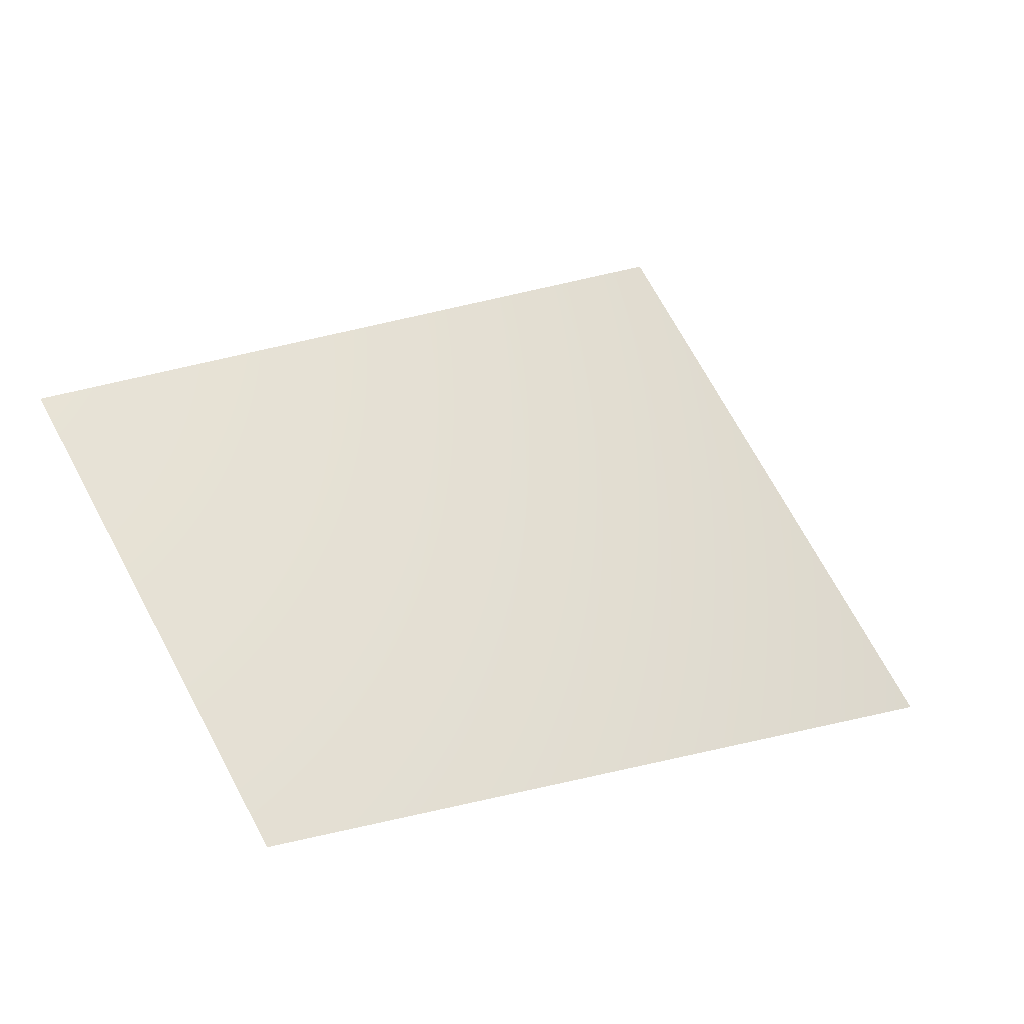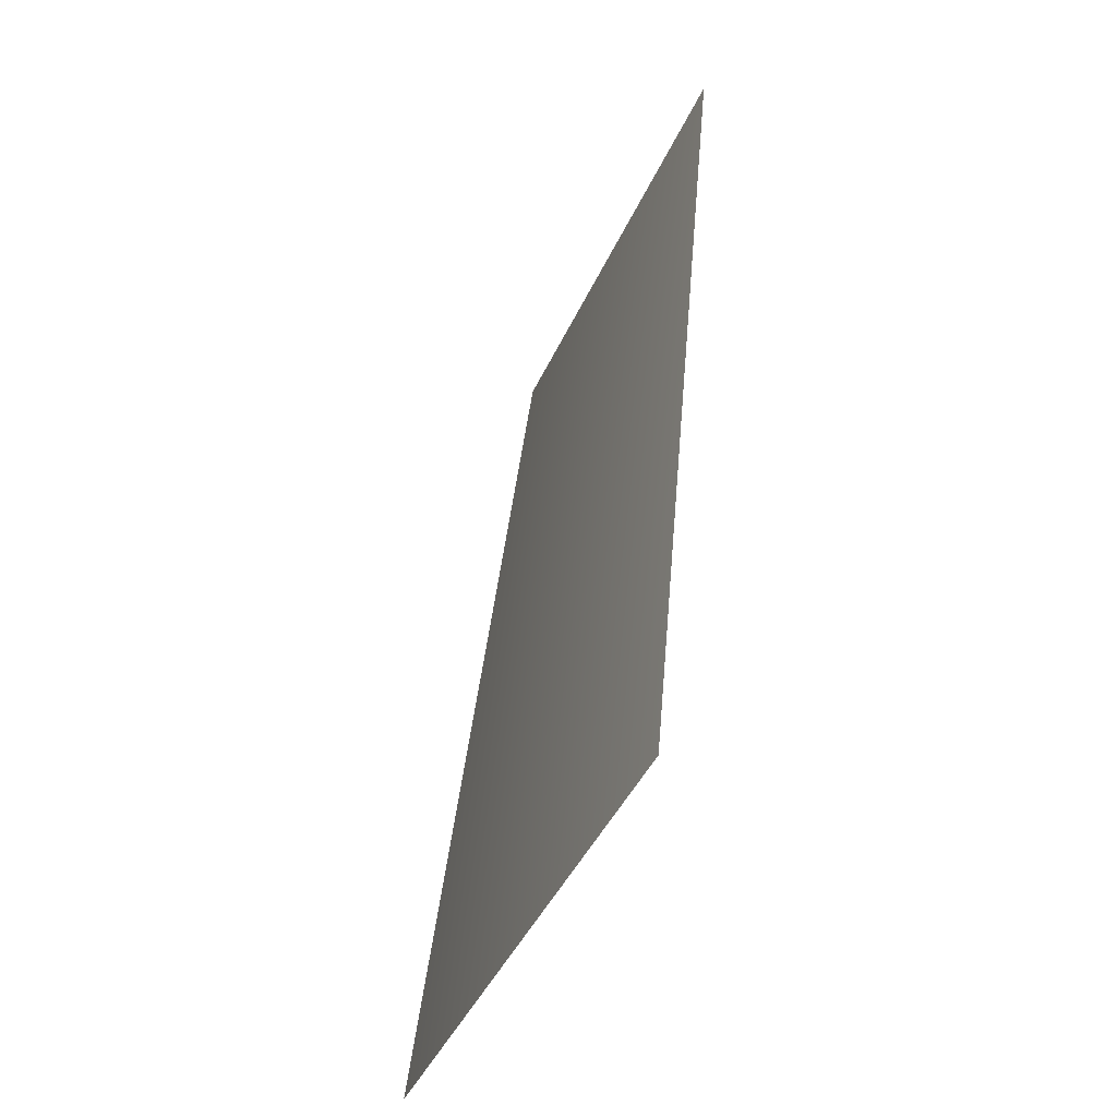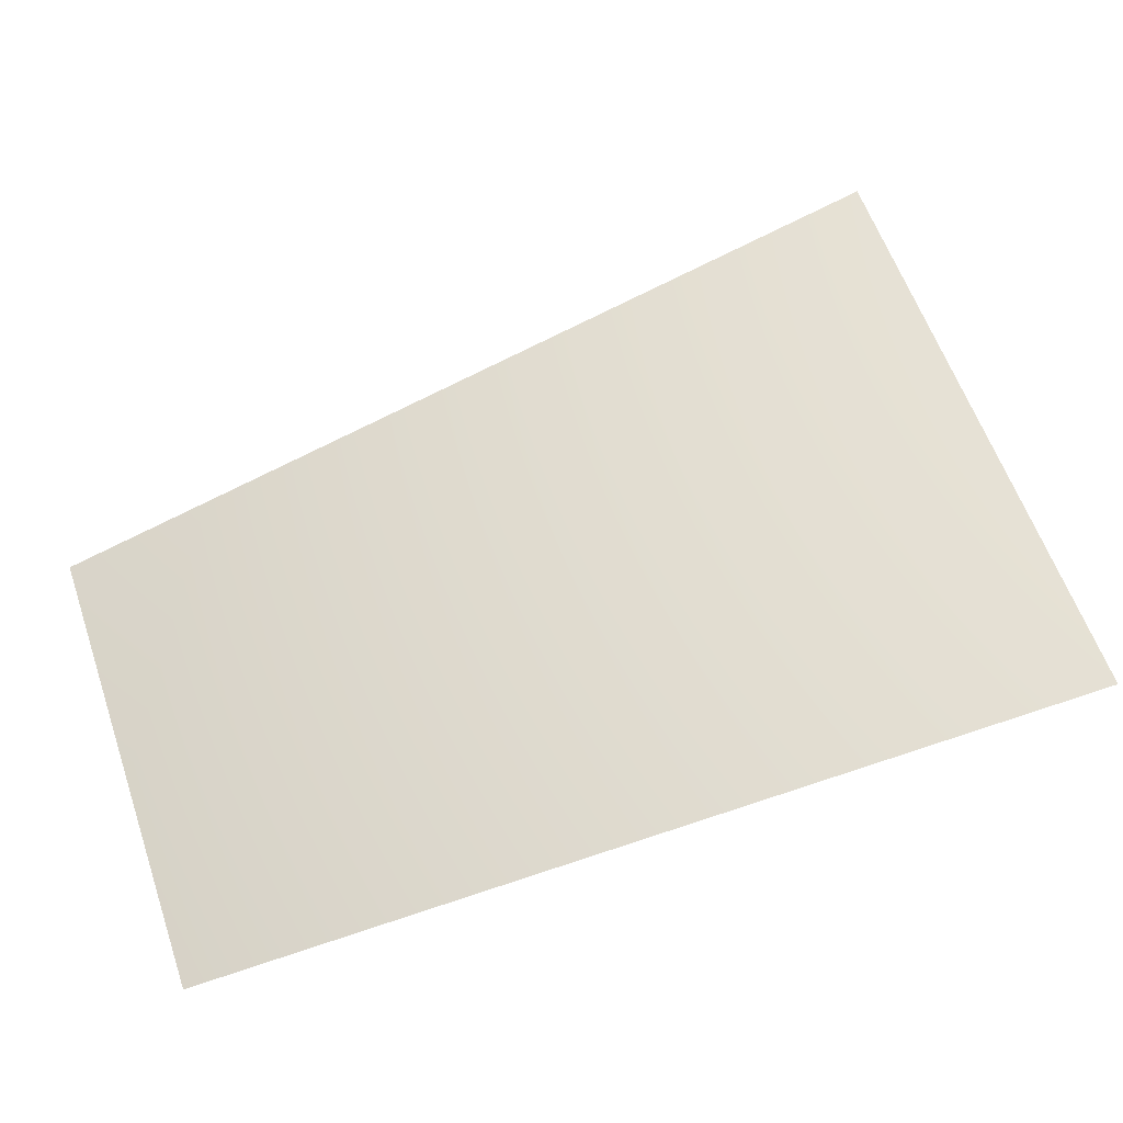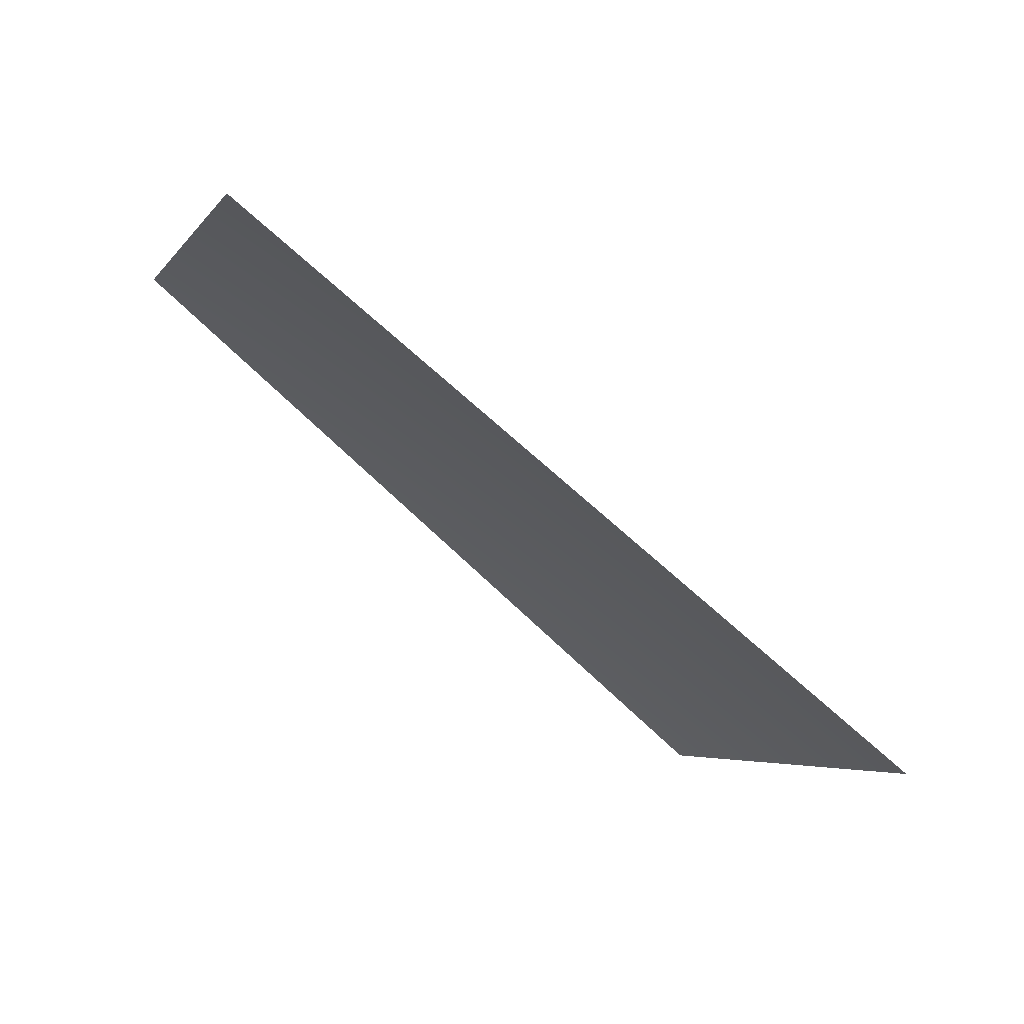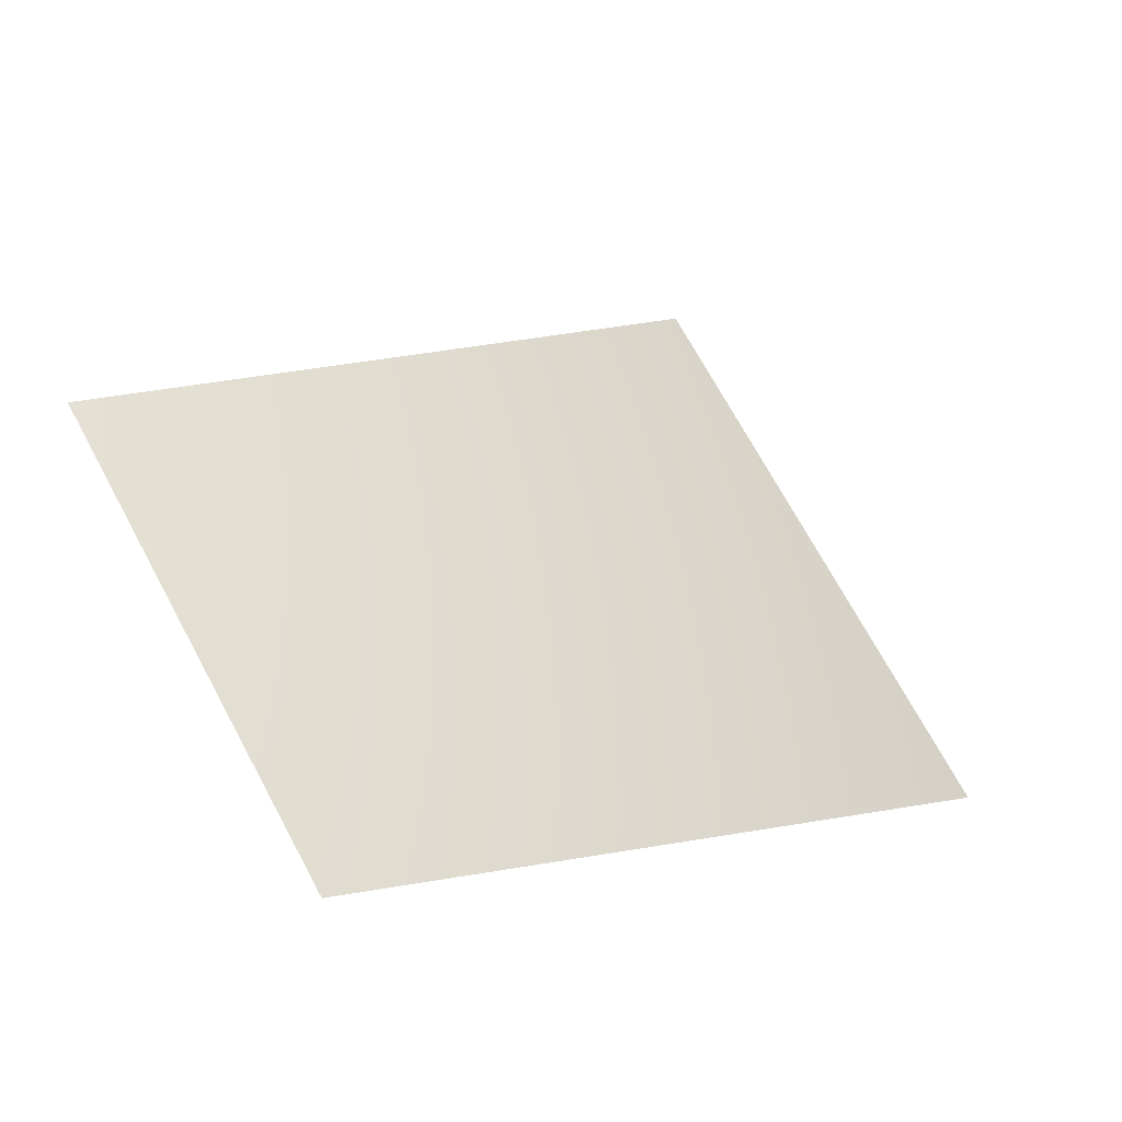
<metadata>
{"format":"obj","ext":"obj","renderer":"f3d","projection":"perspective","resolution":1024,"background":"white","views":[{"elev":-19.0,"azim":-176.4,"up":"+Z"},{"elev":70.9,"azim":-40.4,"up":"+Z"},{"elev":-13.2,"azim":-131.2,"up":"+Z"},{"elev":-4.3,"azim":-168.9,"up":"+Y"},{"elev":-22.1,"azim":178.1,"up":"+Z"}]}
</metadata>
<code>
v -4816 5793 3218
v -5352 5793 2217
v -4205 6811 1742
v -3784 6811 2529
f 1 2 3
f 1 3 4

</code>
